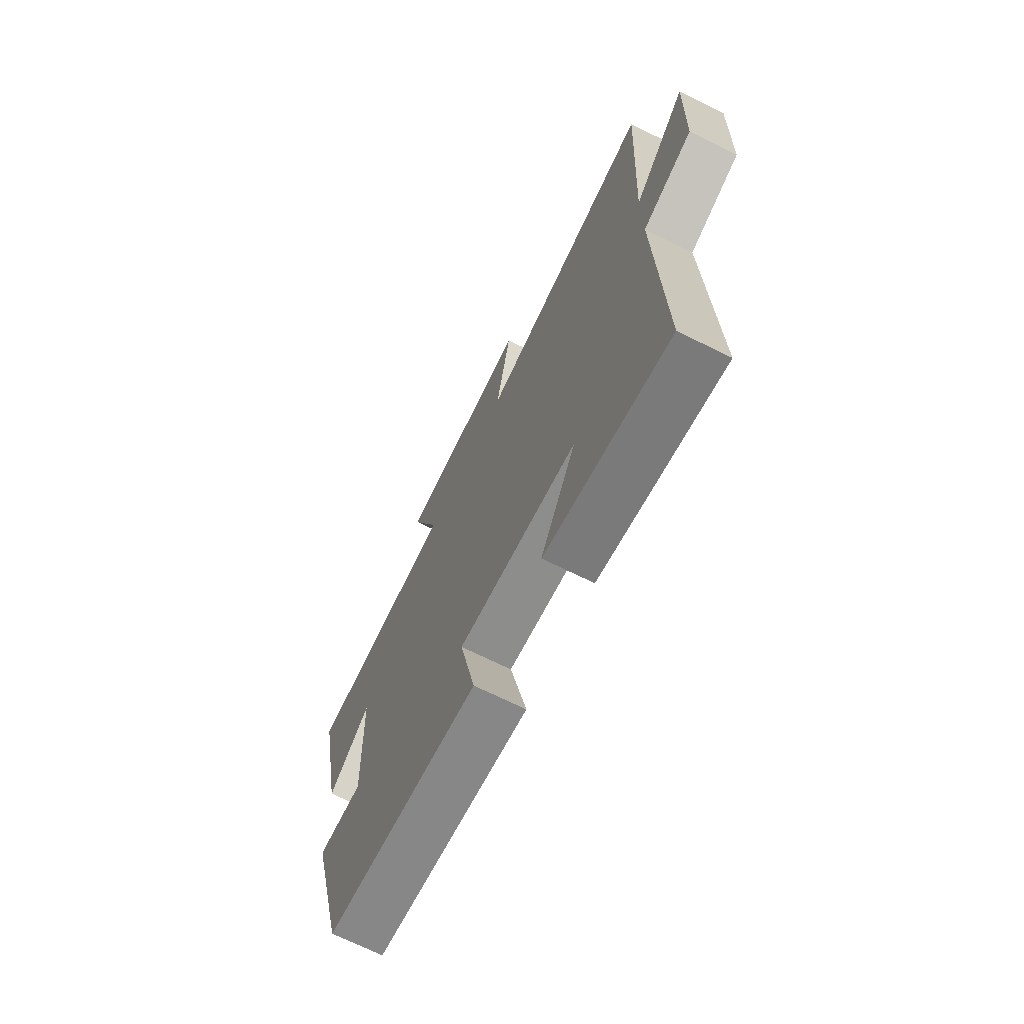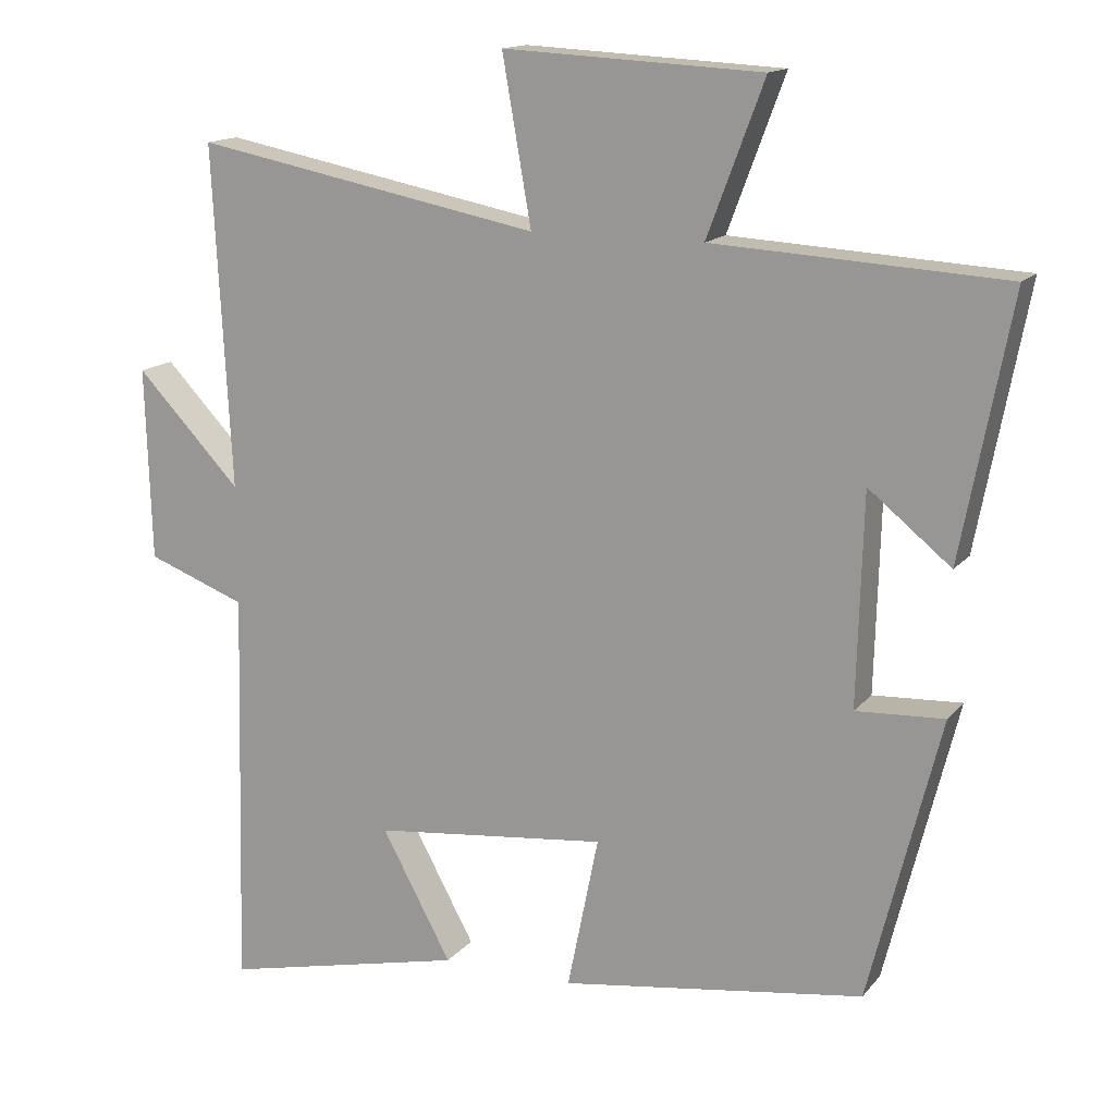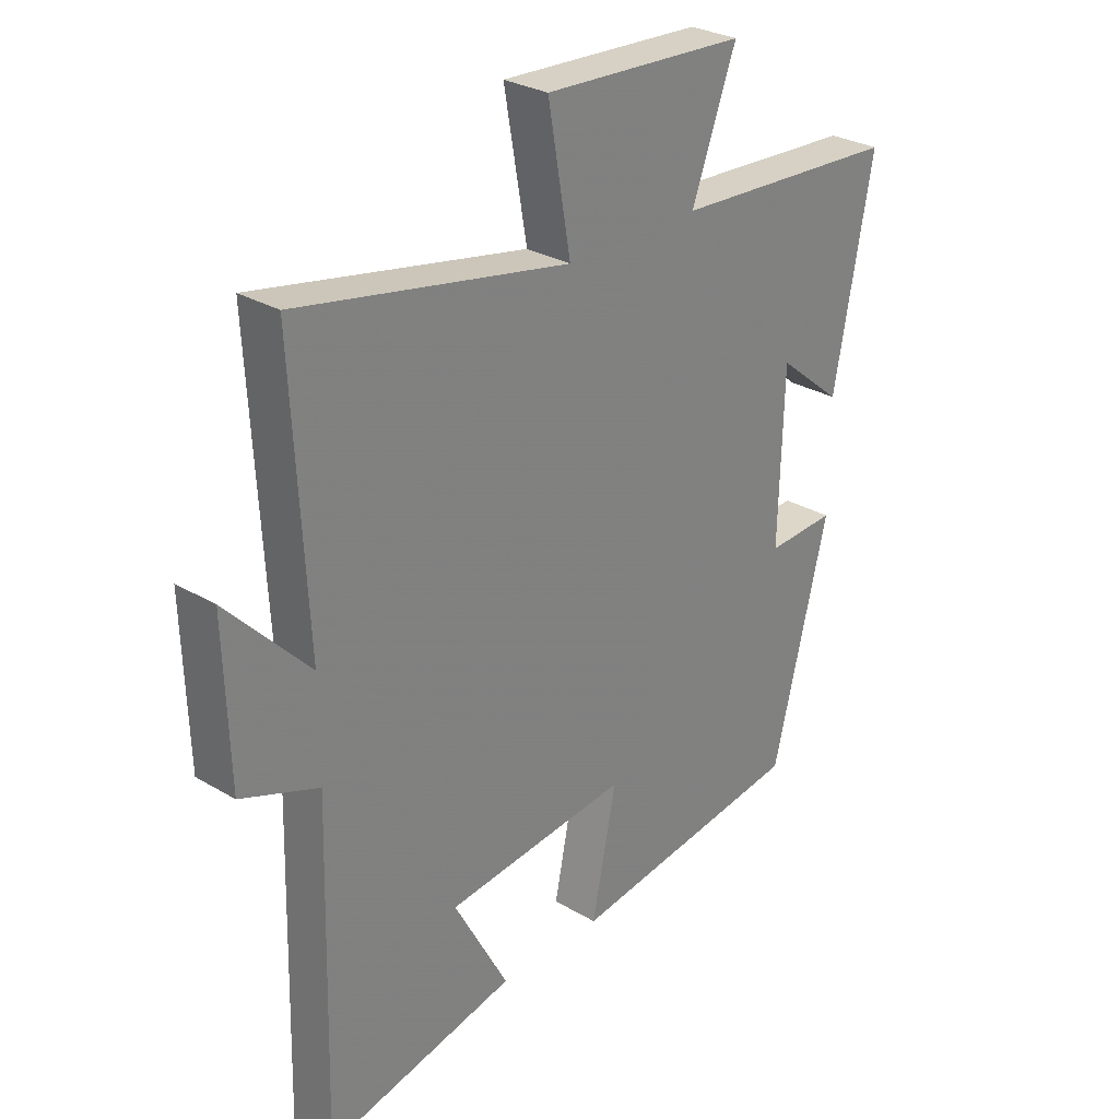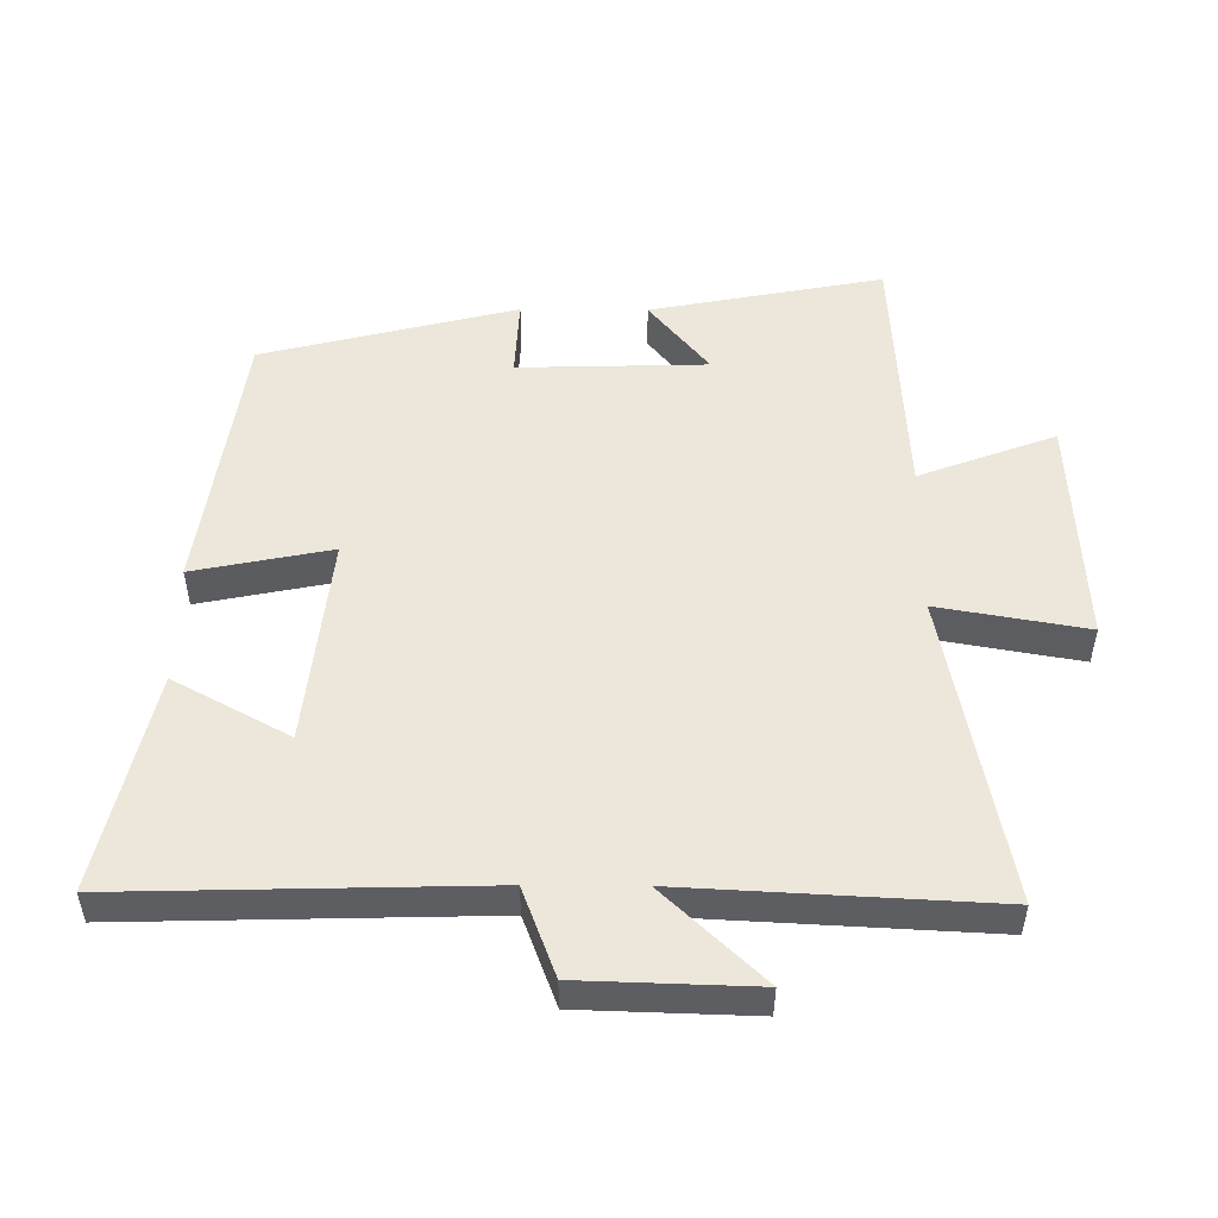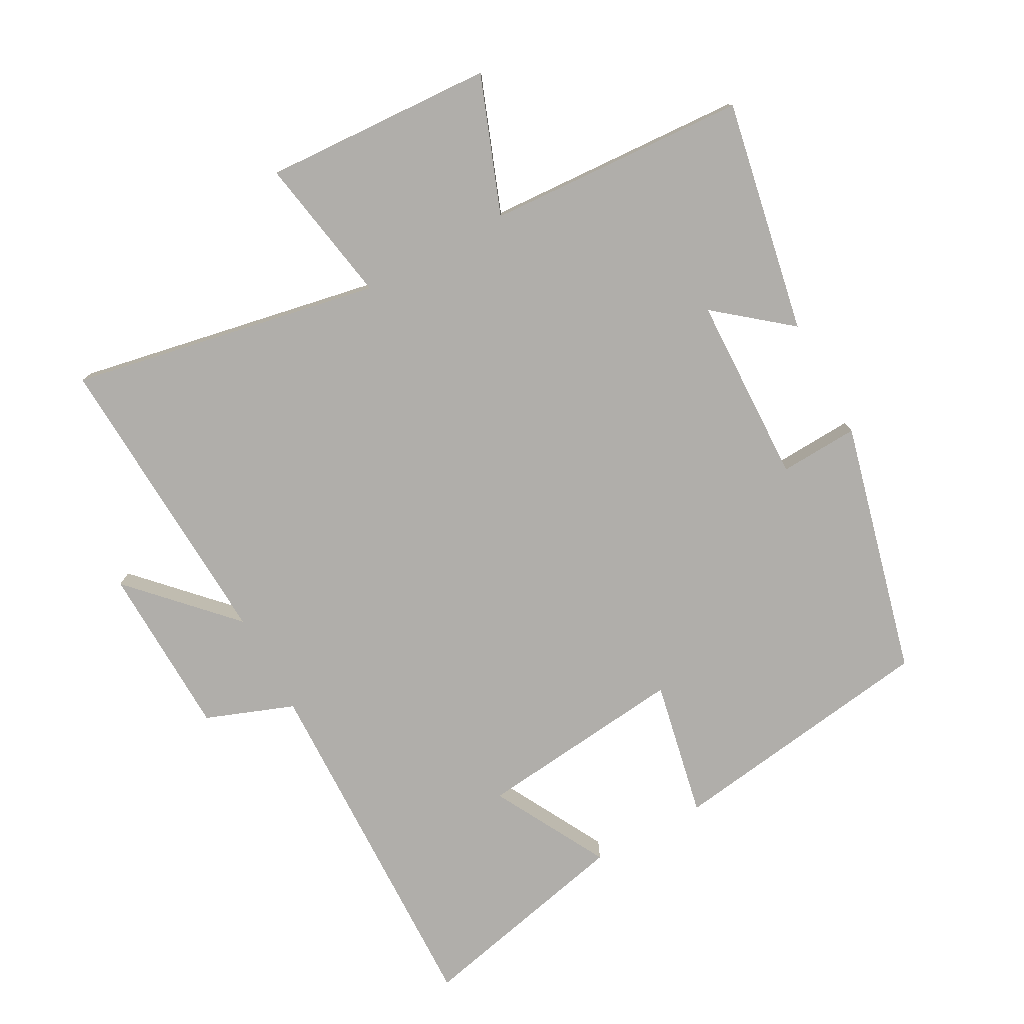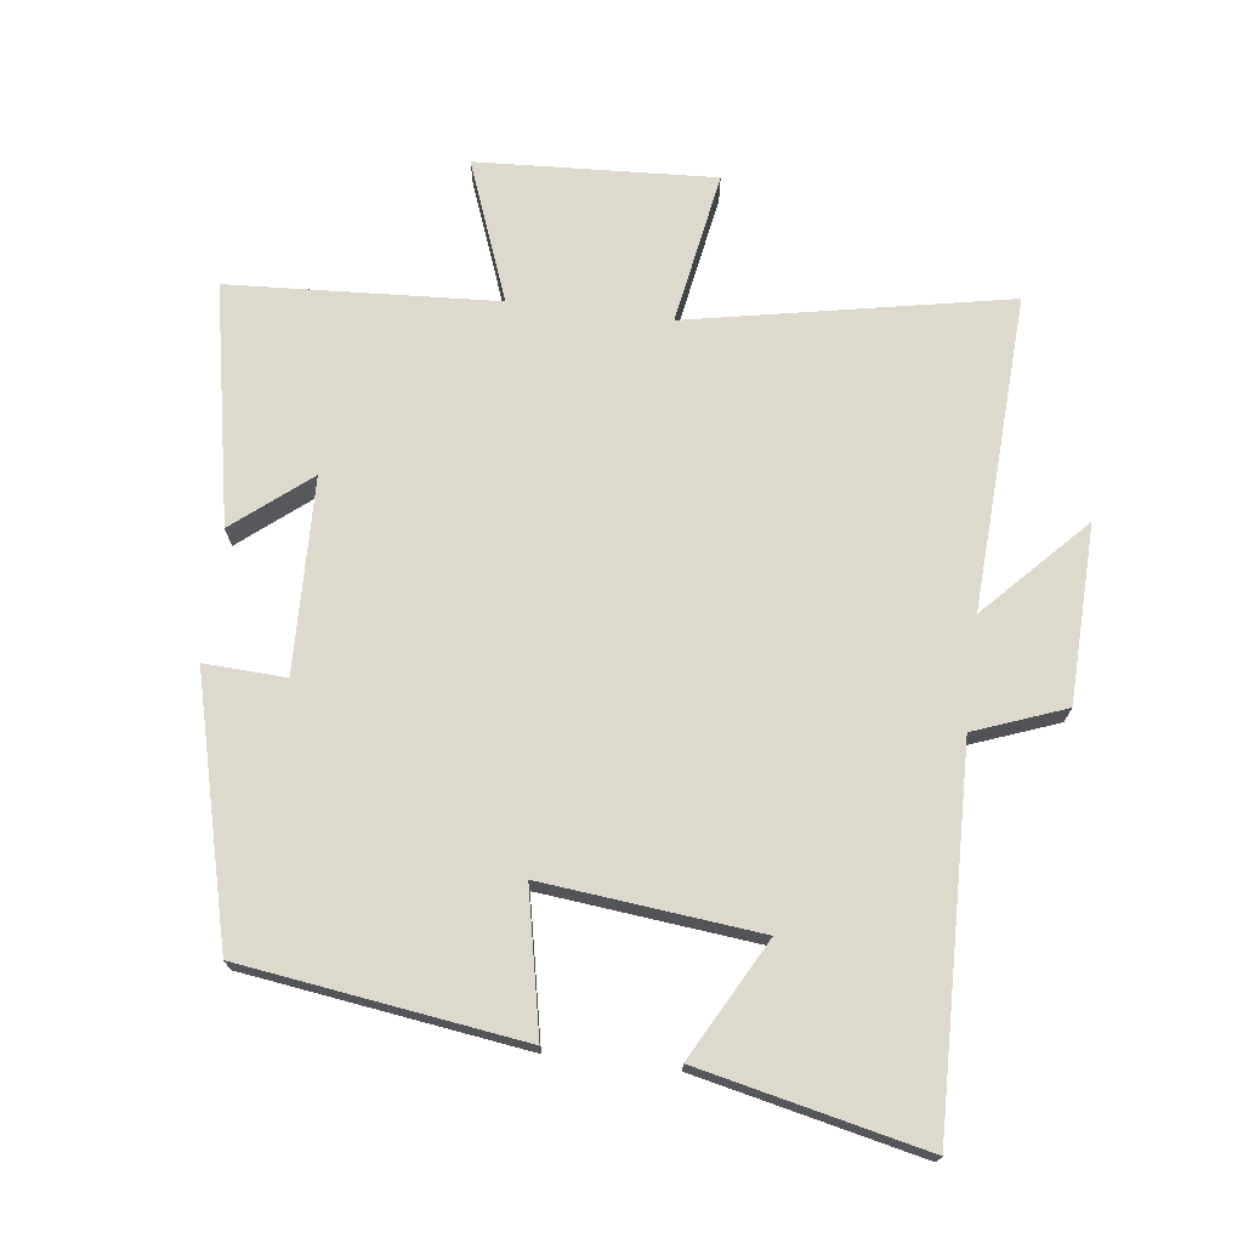
<metadata>
{"format":"obj","ext":"obj","renderer":"f3d","projection":"perspective","resolution":1024,"background":"white","views":[{"elev":-70.3,"azim":-116.3,"up":"+Z"},{"elev":14.8,"azim":24.9,"up":"+Z"},{"elev":28.7,"azim":-48.3,"up":"+Z"},{"elev":51.3,"azim":-89.6,"up":"+Y"},{"elev":-77.7,"azim":28.6,"up":"+Y"},{"elev":72.0,"azim":-173.0,"up":"+Y"}]}
</metadata>
<code>
v -0.524 0.07 0.59
v -0.057 0.07 0.5
v -0.096 0.07 0.723
v 0.252 0.07 0.705
v 0.175 0.07 0.5
v 0.567 0.07 0.478
v 0.5 0.07 0.128
v 0.389 0.07 0.218
v 0.381 0.07 -0.066
v 0.5 0.07 -0.06
v 0.404 0.07 -0.442
v -0.005 0.07 -0.5
v 0.037 0.07 -0.293
v -0.279 0.07 -0.327
v -0.185 0.07 -0.5
v -0.514 0.07 -0.574
v -0.5 0.07 -0.032
v -0.633 0.07 0.018
v -0.641 0.07 0.278
v -0.5 0.07 0.13
v -0.524 0 0.59
v -0.057 0 0.5
v -0.096 0 0.723
v 0.252 0 0.705
v 0.175 0 0.5
v 0.567 0 0.478
v 0.5 0 0.128
v 0.389 0 0.218
v 0.381 0 -0.066
v 0.5 0 -0.06
v 0.404 0 -0.442
v -0.005 0 -0.5
v 0.037 0 -0.293
v -0.279 0 -0.327
v -0.185 0 -0.5
v -0.514 0 -0.574
v -0.5 0 -0.032
v -0.633 0 0.018
v -0.641 0 0.278
v -0.5 0 0.13
f 17 18 19 20
f 14 15 16 17
f 13 14 17 20
f 11 12 13
f 10 11 13
f 9 10 13
f 20 1 2
f 13 20 2
f 9 13 2
f 8 9 2
f 5 6 7 8
f 2 3 4 5
f 2 5 8
f 40 39 38 37
f 37 36 35 34
f 40 37 34 33
f 33 32 31
f 33 31 30
f 33 30 29
f 22 21 40
f 22 40 33
f 22 33 29
f 22 29 28
f 28 27 26 25
f 25 24 23 22
f 28 25 22
f 1 21 22 2
f 2 22 23 3
f 3 23 24 4
f 4 24 25 5
f 5 25 26 6
f 6 26 27 7
f 7 27 28 8
f 8 28 29 9
f 9 29 30 10
f 10 30 31 11
f 11 31 32 12
f 12 32 33 13
f 13 33 34 14
f 14 34 35 15
f 15 35 36 16
f 16 36 37 17
f 17 37 38 18
f 18 38 39 19
f 19 39 40 20
f 20 40 21 1

</code>
